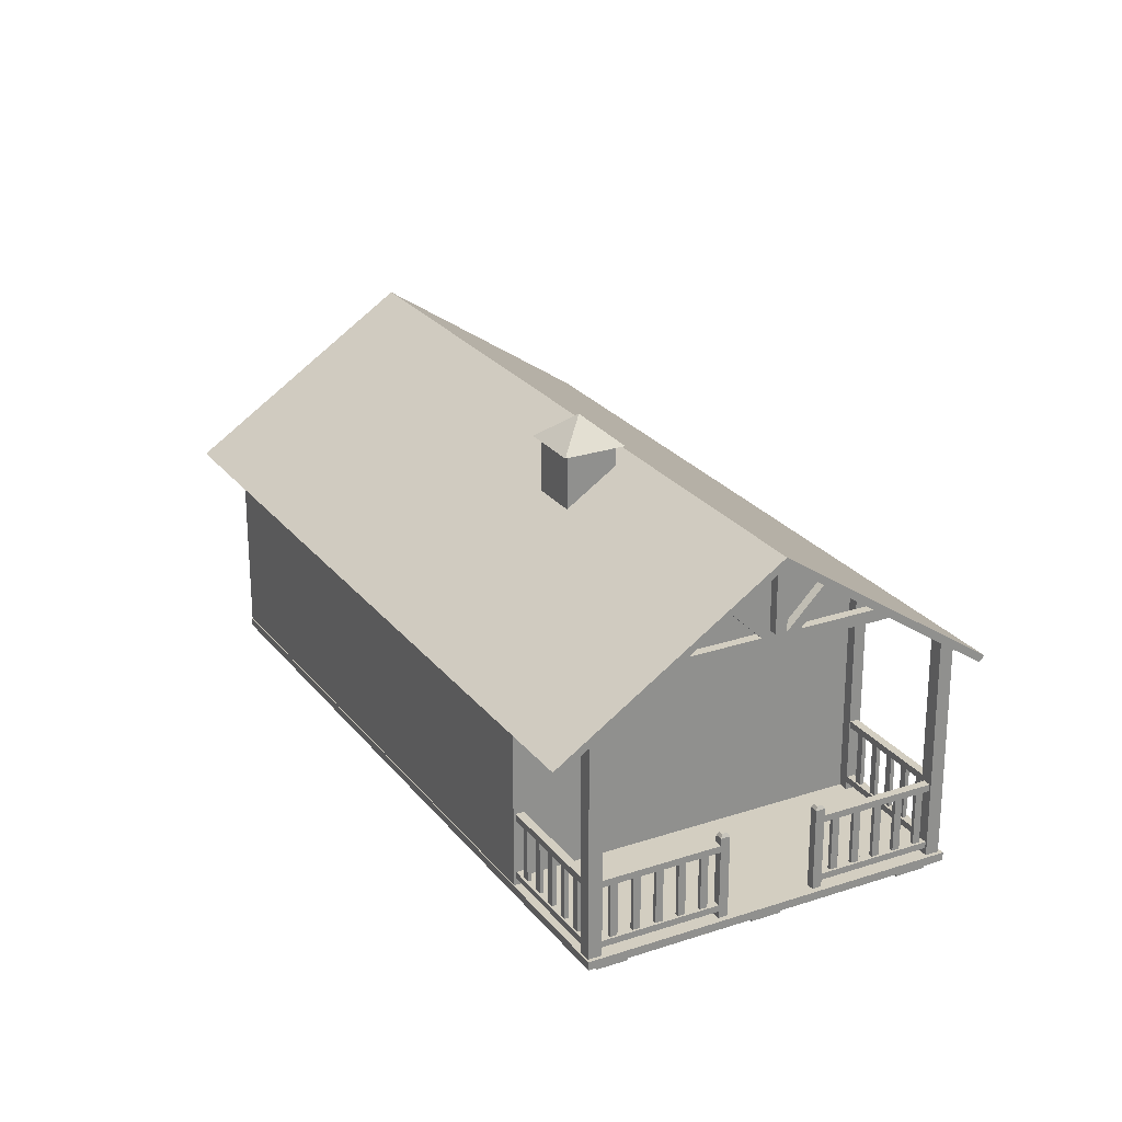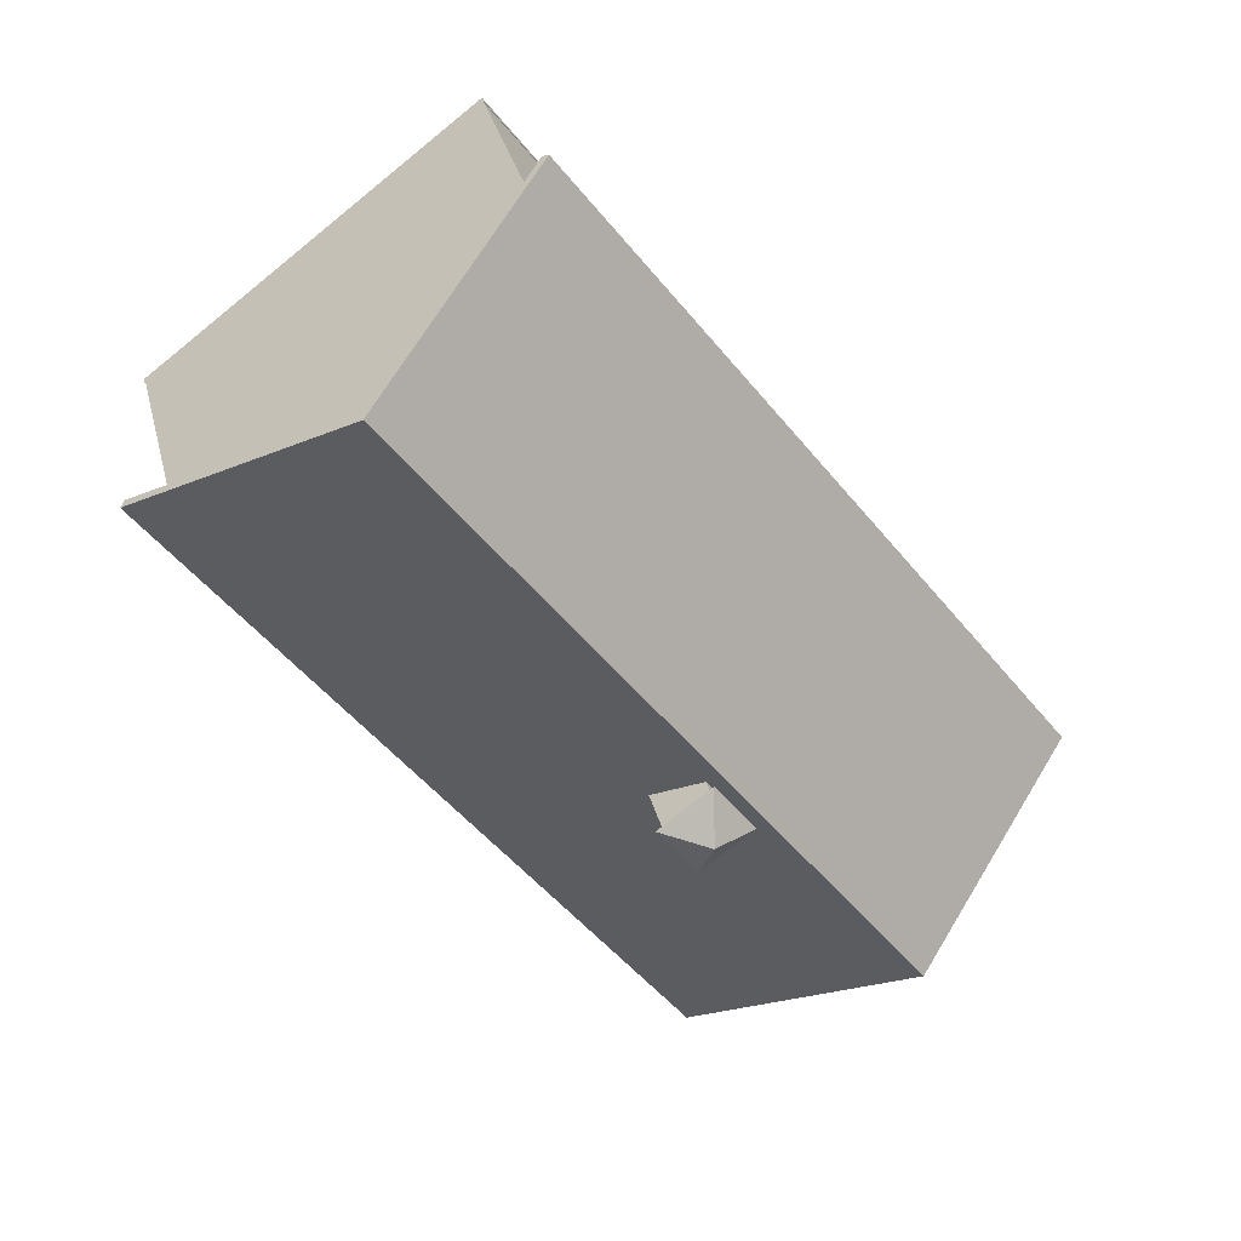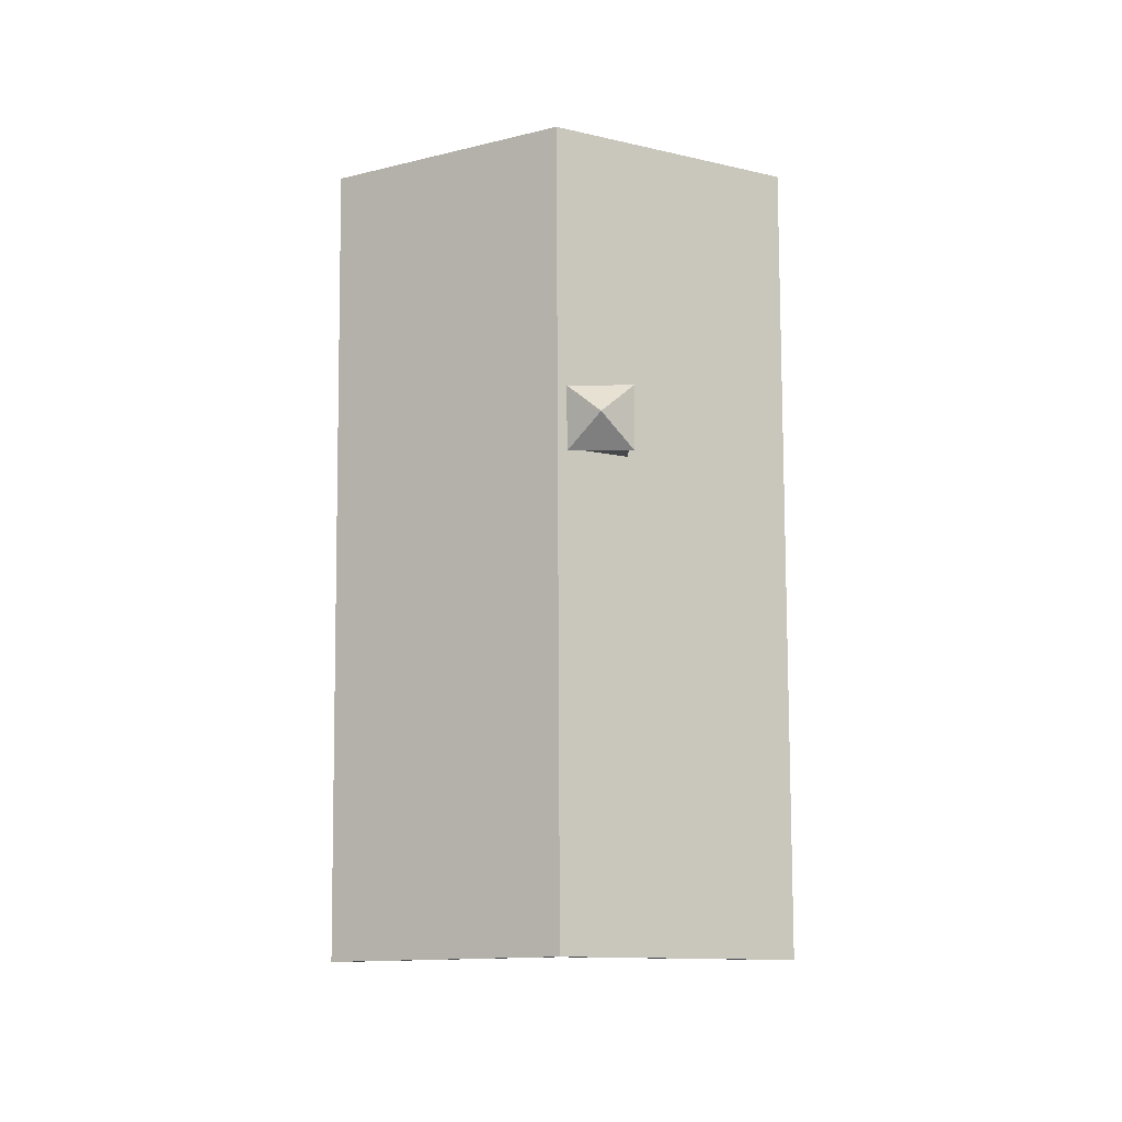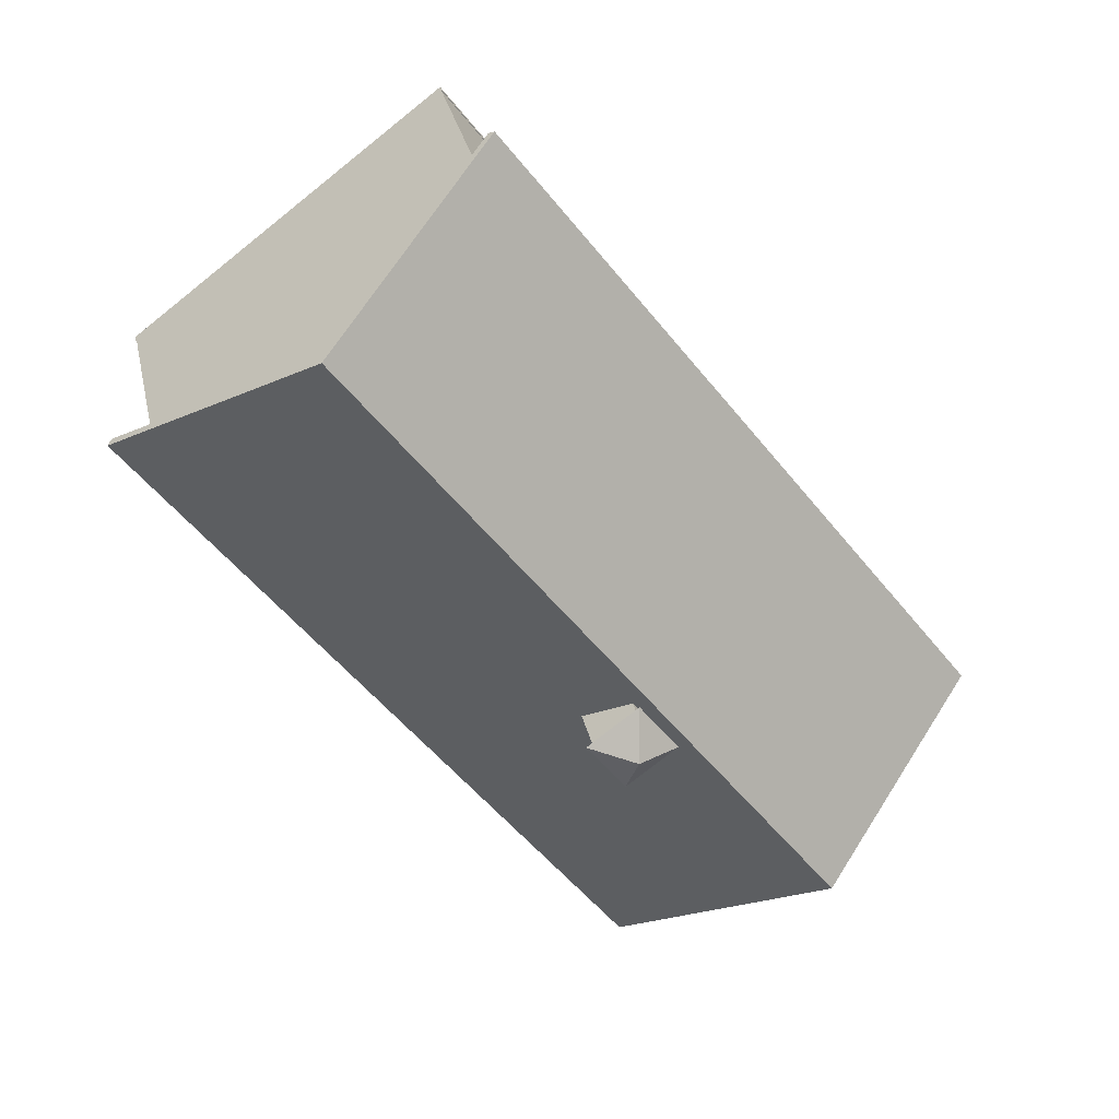
<metadata>
{"format":"obj","ext":"obj","renderer":"f3d","projection":"perspective","resolution":1024,"background":"white","views":[{"elev":24.9,"azim":-171.4,"up":"+Y"},{"elev":32.9,"azim":166.6,"up":"+Z"},{"elev":79.4,"azim":36.9,"up":"+Y"},{"elev":31.1,"azim":168.1,"up":"+Z"}]}
</metadata>
<code>
o Snow_covered_CottageOBJ.001
v 74.98 0.04709 115.7
v 86.1 0.04709 107.3
v 86.1 0.352 107.3
v 74.98 0.352 115.7
v 68.97 0.352 84.71
v 57.85 0.352 93.14
v 68.97 0.04709 84.71
v 57.85 0.04709 93.14
v 60.21 9.876 92.07
v 60.71 10.31 91.7
v 63.12 10.31 89.87
v 63.12 9.876 89.87
v 63.53 9.876 89.55
v 63.53 10.31 89.55
v 63.87 10.31 89.3
v 63.87 9.876 89.3
v 64.29 10.31 88.98
v 64.29 9.876 88.98
v 62.91 10.31 89.6
v 60.5 10.31 91.43
v 62.91 9.876 89.6
v 60.01 9.876 91.8
v 63.33 10.31 89.28
v 63.67 10.31 89.03
v 63.67 9.876 89.03
v 63.33 9.876 89.28
v 64.08 10.31 88.71
v 64.08 9.876 88.71
v 66.79 10.31 87.08
v 66.59 10.31 86.81
v 67.14 9.876 86.39
v 67.35 9.876 86.66
v 63.53 12.72 89.55
v 63.87 12.72 89.3
v 63.67 12.72 89.03
v 63.33 12.72 89.28
v 65.01 11.71 88.43
v 65.35 11.6 88.17
v 65.15 11.6 87.91
v 64.81 11.71 88.16
v 62.14 11.57 90.61
v 62.43 11.7 90.39
v 62.22 11.7 90.12
v 61.94 11.57 90.34
v 84.26 -0.3751 107.7
v 85.18 -0.3751 107
v 85.18 0.03692 107
v 84.26 0.03692 107.7
v 67.89 0.03692 86.1
v 68.81 0.03692 85.4
v 68.81 -0.375 85.4
v 67.89 -0.375 86.1
v 79.54 -0.3751 111.3
v 80.46 -0.3751 110.6
v 80.46 0.03692 110.6
v 79.54 0.03692 111.3
v 63.17 0.03692 89.67
v 64.09 0.03692 88.97
v 64.09 -0.375 88.97
v 63.17 -0.375 89.67
v 74.85 -0.3751 114.8
v 75.77 -0.3751 114.1
v 75.77 0.03692 114.1
v 74.85 0.03692 114.8
v 58.48 0.03692 93.23
v 59.4 0.03692 92.53
v 59.4 -0.375 92.53
v 58.48 -0.375 93.23
v 87.38 7.407 107.3
v 80.93 12.71 112.2
v 63.41 12.71 89.02
v 69.85 7.407 84.14
v 70.01 7.614 84.02
v 63.41 13.02 89.02
v 80.93 13.02 112.2
v 87.54 7.614 107.1
v 74.65 7.426 116.9
v 57.13 7.426 93.78
v 56.97 7.633 93.9
v 74.49 7.633 117
v 72.32 8.16 89.17
v 68.04 11.65 92.41
v 68.04 11.45 92.41
v 68.04 8.949 92.41
v 68.04 8.16 92.41
v 61.25 8.16 97.56
v 75.01 8.16 115.7
v 79.16 11.6 112.6
v 80.49 12.71 111.6
v 66.73 12.71 93.41
v 65.4 11.61 94.41
v 79.16 8.16 112.6
v 79.16 8.956 112.6
v 79.16 11.43 112.6
v 86.08 8.16 107.3
v 81.8 11.64 110.6
v 65.4 11.44 94.41
v 65.4 8.16 94.41
v 65.4 8.957 94.41
v 67.73 9.241 92.65
v 67.73 11.16 92.65
v 65.71 11.15 94.18
v 65.71 9.247 94.18
v 81.8 11.45 110.6
v 81.8 8.16 110.6
v 81.8 8.95 110.6
v 79.47 9.246 112.3
v 81.49 9.241 110.8
v 81.5 11.16 110.8
v 79.47 11.15 112.3
v 65.4 0.2485 94.41
v 65.4 1.692 94.41
v 64.46 1.692 95.13
v 62.14 1.692 96.88
v 61.24 1.692 97.57
v 61.24 0.2485 97.57
v 79.16 1.692 112.6
v 75 1.692 115.7
v 75 0.2485 115.7
v 79.16 0.2485 112.6
v 63.64 1.692 100.7
v 65.74 1.692 103.5
v 70.54 1.692 109.8
v 72.6 1.692 112.6
v 83.67 1.692 104.2
v 86.07 1.692 107.3
v 86.07 0.2485 107.3
v 72.31 0.2485 89.18
v 72.31 1.692 89.18
v 74.72 1.692 92.35
v 76.82 1.692 95.12
v 81.62 1.692 101.5
v 83.67 8.16 104.2
v 86.07 8.16 107.3
v 86.07 5.894 107.3
v 83.67 5.894 104.2
v 81.62 5.894 101.5
v 76.82 5.894 95.12
v 74.72 5.894 92.35
v 72.31 5.894 89.18
v 72.31 8.16 89.18
v 74.72 8.16 92.35
v 76.82 8.16 95.12
v 81.62 8.16 101.5
v 75 8.16 115.7
v 75 5.894 115.7
v 79.16 5.894 112.6
v 81.8 5.894 110.6
v 72.6 5.894 112.6
v 70.54 5.894 109.8
v 65.74 5.894 103.5
v 63.64 5.894 100.7
v 61.24 5.894 97.57
v 61.24 8.16 97.57
v 63.64 8.16 100.7
v 65.74 8.16 103.5
v 70.54 8.16 109.8
v 72.6 8.16 112.6
v 62.14 5.894 96.88
v 64.46 5.894 95.13
v 65.4 5.894 94.41
v 68.04 5.894 92.41
v 69.04 5.894 91.66
v 71.32 5.894 89.93
v 71.32 1.692 89.93
v 69.04 1.692 91.66
v 68.04 1.692 92.41
v 68.04 0.2485 92.41
v 81.8 1.692 110.6
v 81.8 0.2485 110.6
v 69.27 2.854 85.29
v 69.03 2.854 85.47
v 71.78 2.854 89.1
v 72.02 2.854 88.92
v 69.03 3.103 85.47
v 71.78 3.103 89.1
v 69.27 3.103 85.29
v 72.02 3.103 88.92
v 69.27 0.6059 85.29
v 69.03 0.6059 85.47
v 71.78 0.6059 89.1
v 72.02 0.6059 88.92
v 69.03 0.8469 85.47
v 71.78 0.8469 89.1
v 69.27 0.8469 85.29
v 72.02 0.8469 88.92
v 69.46 0.8218 85.66
v 69.63 0.8218 85.88
v 69.63 2.885 85.88
v 69.46 2.885 85.66
v 69.34 2.885 85.75
v 69.51 2.885 85.97
v 69.51 0.8218 85.97
v 69.34 0.8218 85.75
v 69.98 0.8218 86.34
v 70.15 0.8218 86.57
v 70.15 2.885 86.57
v 69.98 2.885 86.34
v 69.86 2.885 86.44
v 70.03 2.885 86.66
v 70.03 0.8218 86.66
v 69.86 0.8218 86.44
v 70.5 0.8218 87.03
v 70.67 0.8218 87.25
v 70.67 2.885 87.25
v 70.5 2.885 87.03
v 70.38 2.885 87.12
v 70.55 2.885 87.34
v 70.55 0.8218 87.34
v 70.38 0.8218 87.12
v 71.02 0.8218 87.72
v 71.19 0.8218 87.94
v 71.19 2.885 87.94
v 71.02 2.885 87.72
v 70.9 2.885 87.81
v 71.07 2.885 88.03
v 71.07 0.8218 88.03
v 70.9 0.8218 87.81
v 71.54 0.8218 88.4
v 71.71 0.8218 88.62
v 71.71 2.885 88.62
v 71.54 2.885 88.4
v 71.42 2.885 88.5
v 71.59 2.885 88.72
v 71.59 0.8218 88.72
v 71.42 0.8218 88.5
v 65.01 0.2897 88.36
v 65.29 0.2897 88.15
v 65.29 0.6059 88.15
v 65.29 0.8469 88.15
v 65.29 2.854 88.15
v 65.29 3.103 88.15
v 65.29 3.371 88.15
v 65.01 3.371 88.36
v 65.03 3.501 88.26
v 64.93 3.501 88.12
v 65.08 3.501 88
v 65.19 3.501 88.14
v 65.1 0.6059 87.91
v 65.1 0.8469 87.91
v 65.1 2.854 87.91
v 65.1 3.103 87.91
v 65.1 3.371 87.91
v 64.83 3.371 88.11
v 64.83 0.2897 88.11
v 65.1 0.2897 87.91
v 68.85 2.854 85.45
v 68.67 2.854 85.2
v 68.67 3.103 85.2
v 68.85 3.103 85.45
v 68.85 0.6059 85.45
v 68.67 0.6059 85.2
v 68.67 0.8469 85.2
v 68.85 0.8469 85.45
v 65.57 0.8218 87.85
v 65.57 2.885 87.85
v 65.78 2.885 87.68
v 65.78 0.8218 87.68
v 65.47 2.885 87.73
v 65.47 0.8218 87.73
v 65.69 0.8218 87.56
v 65.69 2.885 87.56
v 66.24 0.8218 87.34
v 66.24 2.885 87.34
v 66.46 2.885 87.17
v 66.46 0.8218 87.17
v 66.15 2.885 87.22
v 66.15 0.8218 87.22
v 66.37 0.8218 87.05
v 66.37 2.885 87.05
v 66.91 0.8218 86.83
v 66.91 2.885 86.83
v 67.13 2.885 86.66
v 67.13 0.8218 86.66
v 66.82 2.885 86.71
v 66.82 0.8218 86.71
v 67.04 0.8218 86.54
v 67.04 2.885 86.54
v 67.59 0.8218 86.32
v 67.59 2.885 86.32
v 67.81 2.885 86.15
v 67.81 0.8218 86.15
v 67.5 2.885 86.19
v 67.5 0.8218 86.19
v 67.71 0.8218 86.03
v 67.71 2.885 86.03
v 68.26 0.8218 85.8
v 68.26 2.885 85.8
v 68.48 2.885 85.64
v 68.48 0.8218 85.64
v 68.17 2.885 85.68
v 68.17 0.8218 85.68
v 68.39 0.8218 85.52
v 68.39 2.885 85.52
v 62.34 0.2897 90.38
v 62.34 3.371 90.38
v 62.07 3.371 90.59
v 62.07 3.103 90.59
v 62.07 2.854 90.59
v 62.07 0.8469 90.59
v 62.07 0.6059 90.59
v 62.07 0.2897 90.59
v 62.24 3.501 90.37
v 62.08 3.501 90.49
v 61.98 3.501 90.35
v 62.14 3.501 90.24
v 61.88 0.6059 90.35
v 61.88 0.2897 90.35
v 62.15 0.2897 90.14
v 62.15 3.371 90.14
v 61.88 3.371 90.35
v 61.88 3.103 90.35
v 61.88 2.854 90.35
v 61.88 0.8469 90.35
v 58.31 2.854 93.05
v 58.5 2.854 93.29
v 58.31 3.103 93.05
v 58.5 3.103 93.29
v 58.31 0.6059 93.05
v 58.5 0.6059 93.29
v 58.31 0.8469 93.05
v 58.5 0.8469 93.29
v 61.7 0.8218 90.78
v 61.48 0.8218 90.94
v 61.48 2.885 90.94
v 61.7 2.885 90.78
v 61.61 2.885 90.66
v 61.39 2.885 90.82
v 61.39 0.8218 90.82
v 61.61 0.8218 90.66
v 61.03 0.8218 91.29
v 60.81 0.8218 91.45
v 60.81 2.885 91.45
v 61.03 2.885 91.29
v 60.93 2.885 91.17
v 60.72 2.885 91.33
v 60.72 0.8218 91.33
v 60.93 0.8218 91.17
v 60.35 0.8218 91.8
v 60.13 0.8218 91.96
v 60.13 2.885 91.96
v 60.35 2.885 91.8
v 60.26 2.885 91.68
v 60.04 2.885 91.84
v 60.04 0.8218 91.84
v 60.26 0.8218 91.68
v 59.68 0.8218 92.31
v 59.46 0.8218 92.47
v 59.46 2.885 92.47
v 59.68 2.885 92.31
v 59.58 2.885 92.19
v 59.37 2.885 92.35
v 59.37 0.8218 92.35
v 59.58 0.8218 92.19
v 59 0.8218 92.82
v 58.78 0.8218 92.99
v 58.78 2.885 92.99
v 59 2.885 92.82
v 58.91 2.885 92.7
v 58.69 2.885 92.86
v 58.69 0.8218 92.86
v 58.91 0.8218 92.7
v 58.59 2.854 93.38
v 58.34 2.854 93.57
v 61.09 2.854 97.2
v 61.34 2.854 97.01
v 58.34 3.103 93.57
v 61.09 3.103 97.2
v 58.59 3.103 93.38
v 61.34 3.103 97.01
v 58.59 0.6059 93.38
v 58.34 0.6059 93.57
v 61.09 0.6059 97.2
v 61.34 0.6059 97.01
v 58.34 0.8469 93.57
v 61.09 0.8469 97.2
v 58.59 0.8469 93.38
v 61.34 0.8469 97.01
v 58.78 0.8218 93.75
v 58.94 0.8218 93.98
v 58.94 2.885 93.98
v 58.78 2.885 93.75
v 58.66 2.885 93.85
v 58.82 2.885 94.07
v 58.82 0.8218 94.07
v 58.66 0.8218 93.85
v 59.3 0.8218 94.44
v 59.46 0.8218 94.66
v 59.46 2.885 94.66
v 59.3 2.885 94.44
v 59.18 2.885 94.53
v 59.34 2.885 94.75
v 59.34 0.8218 94.75
v 59.18 0.8218 94.53
v 59.82 0.8218 95.13
v 59.98 0.8218 95.35
v 59.98 2.885 95.35
v 59.82 2.885 95.13
v 59.7 2.885 95.22
v 59.86 2.885 95.44
v 59.86 0.8218 95.44
v 59.7 0.8218 95.22
v 60.34 0.8218 95.81
v 60.5 0.8218 96.03
v 60.5 2.885 96.03
v 60.34 2.885 95.81
v 60.22 2.885 95.91
v 60.38 2.885 96.13
v 60.38 0.8218 96.13
v 60.22 0.8218 95.91
v 60.86 0.8218 96.5
v 61.02 0.8218 96.72
v 61.02 2.885 96.72
v 60.86 2.885 96.5
v 60.74 2.885 96.59
v 60.9 2.885 96.81
v 60.9 0.8218 96.81
v 60.74 0.8218 96.59
v 68.92 0.3507 85.58
v 69.32 0.3507 85.28
v 69.32 8.19 85.28
v 68.92 8.509 85.58
v 68.6 8.509 85.17
v 68.6 0.3507 85.17
v 69.01 0.3507 84.86
v 69.01 8.19 84.86
v 58.43 0.3507 92.87
v 58.03 0.3507 93.18
v 58.03 8.19 93.18
v 58.43 8.509 92.87
v 58.75 8.509 93.28
v 58.75 0.3507 93.28
v 58.34 0.3507 93.59
v 58.34 8.19 93.59
v 71.73 8.4 89.12
v 71.73 0.2945 89.12
v 72.08 0.2945 88.86
v 72.08 8.142 88.86
v 72.32 0.2945 89.17
v 72.32 8.142 89.17
v 71.97 0.2945 89.44
v 71.97 8.4 89.44
v 61.35 0.2945 96.99
v 61 0.2945 97.25
v 61 8.142 97.25
v 61.35 8.4 96.99
v 61.24 0.2945 97.57
v 61.24 8.142 97.57
v 61.59 0.2945 97.3
v 61.59 8.4 97.3
v 70.88 12.62 97.94
v 72.39 11.37 96.79
v 72.39 13.48 96.79
v 70.88 13.48 97.94
v 69.75 13.48 96.44
v 69.75 12.62 96.44
v 71.25 11.37 95.29
v 71.25 13.48 95.29
v 69.42 13.39 96.42
v 70.83 13.39 98.27
v 71.05 14.39 96.65
v 72.68 13.39 96.87
v 71.27 13.39 95.02
f 1 2 3 4
f 4 3 5 6
f 6 5 7 8
f 8 7 2 1
f 2 7 5 3
f 8 1 4 6
f 10 11 19 20
f 17 29 30 27
f 15 24 35 34
f 23 14 33 36
f 17 27 39 38
f 24 15 37 40
f 14 23 43 42
f 19 11 41 44
f 45 46 47 48
f 49 50 51 52
f 52 51 46 45
f 46 51 50 47
f 52 45 48 49
f 53 54 55 56
f 57 58 59 60
f 60 59 54 53
f 54 59 58 55
f 60 53 56 57
f 61 62 63 64
f 65 66 67 68
f 68 67 62 61
f 62 67 66 63
f 68 61 64 65
f 69 70 71 72
f 72 73 74 71
f 73 74 75 76
f 76 75 70 69
f 76 69 72 73
f 70 77 78 71
f 71 74 79 78
f 74 79 80 75
f 75 80 77 70
f 77 80 79 78
f 86 87 88 89 90 91
f 95 81 82 90 89 96
f 171 172 173 174
f 172 175 176 173
f 175 177 178 176
f 177 178 174 171
f 179 180 181 182
f 180 183 184 181
f 183 185 186 184
f 185 186 182 179
f 187 188 189 190
f 191 192 193 194
f 188 193 192 189
f 194 187 190 191
f 195 196 197 198
f 199 200 201 202
f 196 201 200 197
f 202 195 198 199
f 203 204 205 206
f 207 208 209 210
f 204 209 208 205
f 210 203 206 207
f 211 212 213 214
f 215 216 217 218
f 212 217 216 213
f 218 211 214 215
f 219 220 221 222
f 223 224 225 226
f 220 225 224 221
f 226 219 222 223
f 235 236 237 238
f 228 229 239 246
f 245 244 234 227
f 234 233 238 235
f 233 238 237 243
f 243 237 236 244
f 244 236 235 234
f 232 233 243 242
f 230 231 241 240
f 231 247 248 241
f 242 249 250 232
f 229 251 252 239
f 240 253 254 230
f 255 256 257 258
f 259 260 261 262
f 258 257 262 261
f 260 259 256 255
f 263 264 265 266
f 267 268 269 270
f 266 265 270 269
f 268 267 264 263
f 271 272 273 274
f 275 276 277 278
f 274 273 278 277
f 276 275 272 271
f 279 280 281 282
f 283 284 285 286
f 282 281 286 285
f 284 283 280 279
f 287 288 289 290
f 291 292 293 294
f 290 289 294 293
f 292 291 288 287
f 303 304 305 306
f 302 308 307 301
f 309 295 296 310
f 296 303 304 297
f 297 311 305 304
f 311 310 306 305
f 310 296 303 306
f 298 312 311 297
f 300 314 313 299
f 299 313 315 316
f 312 298 318 317
f 301 307 319 320
f 314 300 322 321
f 323 324 325 326
f 327 328 329 330
f 324 329 328 325
f 330 323 326 327
f 331 332 333 334
f 335 336 337 338
f 332 337 336 333
f 338 331 334 335
f 339 340 341 342
f 343 344 345 346
f 340 345 344 341
f 346 339 342 343
f 347 348 349 350
f 351 352 353 354
f 348 353 352 349
f 354 347 350 351
f 355 356 357 358
f 359 360 361 362
f 356 361 360 357
f 362 355 358 359
f 363 364 365 366
f 364 367 368 365
f 367 369 370 368
f 369 370 366 363
f 371 372 373 374
f 372 375 376 373
f 375 377 378 376
f 377 378 374 371
f 379 380 381 382
f 383 384 385 386
f 380 385 384 381
f 386 379 382 383
f 387 388 389 390
f 391 392 393 394
f 388 393 392 389
f 394 387 390 391
f 395 396 397 398
f 399 400 401 402
f 396 401 400 397
f 402 395 398 399
f 403 404 405 406
f 407 408 409 410
f 404 409 408 405
f 410 403 406 407
f 411 412 413 414
f 415 416 417 418
f 412 417 416 413
f 418 411 414 415
f 419 420 421 422
f 423 424 425 426
f 420 425 426 421
f 424 419 422 423
f 427 428 429 430
f 431 432 433 434
f 428 433 434 429
f 432 427 430 431
f 435 436 437 438
f 439 437 438 440
f 436 441 442 435
f 443 444 445 446
f 444 447 448 445
f 449 443 446 450
f 451 452 453 454
f 455 456 457 458
f 452 457 458 453
f 456 451 454 455
f 459 460 461
f 460 462 461
f 462 463 461
f 463 459 461
f 9 10 11 12
f 13 14 15 16
f 16 15 17 18
f 20 19 21 22
f 23 24 25 26
f 24 27 28 25
f 22 21 12 9
f 26 25 16 13
f 25 28 18 16
f 21 19 23 26
f 12 21 26 13
f 11 14 13 12
f 28 27 30 31
f 18 28 31 32
f 17 29 32 18
f 14 33 34 15
f 24 23 36 35
f 15 37 38 17
f 27 24 40 39
f 11 41 42 14
f 23 19 44 43
f 81 82 83 84 85
f 87 92 93 94 88
f 83 82 90 91 97
f 98 99 97 91 86
f 100 101 102 103
f 85 84 99 98
f 94 104 96 89 88
f 105 95 96 104 106
f 92 105 106 93
f 107 108 109 110
f 84 100 103 99
f 99 103 102 97
f 97 102 101 83
f 83 101 100 84
f 93 106 108 107
f 106 104 109 108
f 104 94 110 109
f 94 93 107 110
f 111 112 113 114 115 116
f 117 118 119 120
f 116 115 121 122 123 124 118 119
f 125 126 127 128 129 130 131 132
f 133 134 135 136 137 138 139 140 141 142 143 144
f 134 145 146 147 148 135
f 149 150 151 152 153 154 155 156 157 158 145 146
f 159 160 161 162 163 164 140 141 154 153
f 128 129 165 166 167 168
f 126 169 170 127
f 167 162 161 112 111 168
f 117 120 170 169 148 147
f 126 125 136 135
f 135 148 169 126
f 147 146 118 117
f 124 149 146 118
f 159 153 115 114
f 163 162 167 166
f 129 140 164 165
f 164 163 166 165
f 112 161 160 113
f 160 159 114 113
f 115 153 152 121
f 139 130 129 140
f 121 152 151 122
f 138 131 130 139
f 122 151 150 123
f 137 132 131 138
f 123 150 149 124
f 136 125 132 137
f 227 228 229 230 231 232 233 234
f 239 240 241 242 243 244 245 246
f 241 248 249 242
f 232 231 247 250
f 239 252 253 240
f 230 229 251 254
f 295 296 297 298 299 300 301 302
f 307 308 309 310 311 312 313 314
f 313 312 317 315
f 298 318 316 299
f 307 314 321 319
f 300 322 320 301

</code>
